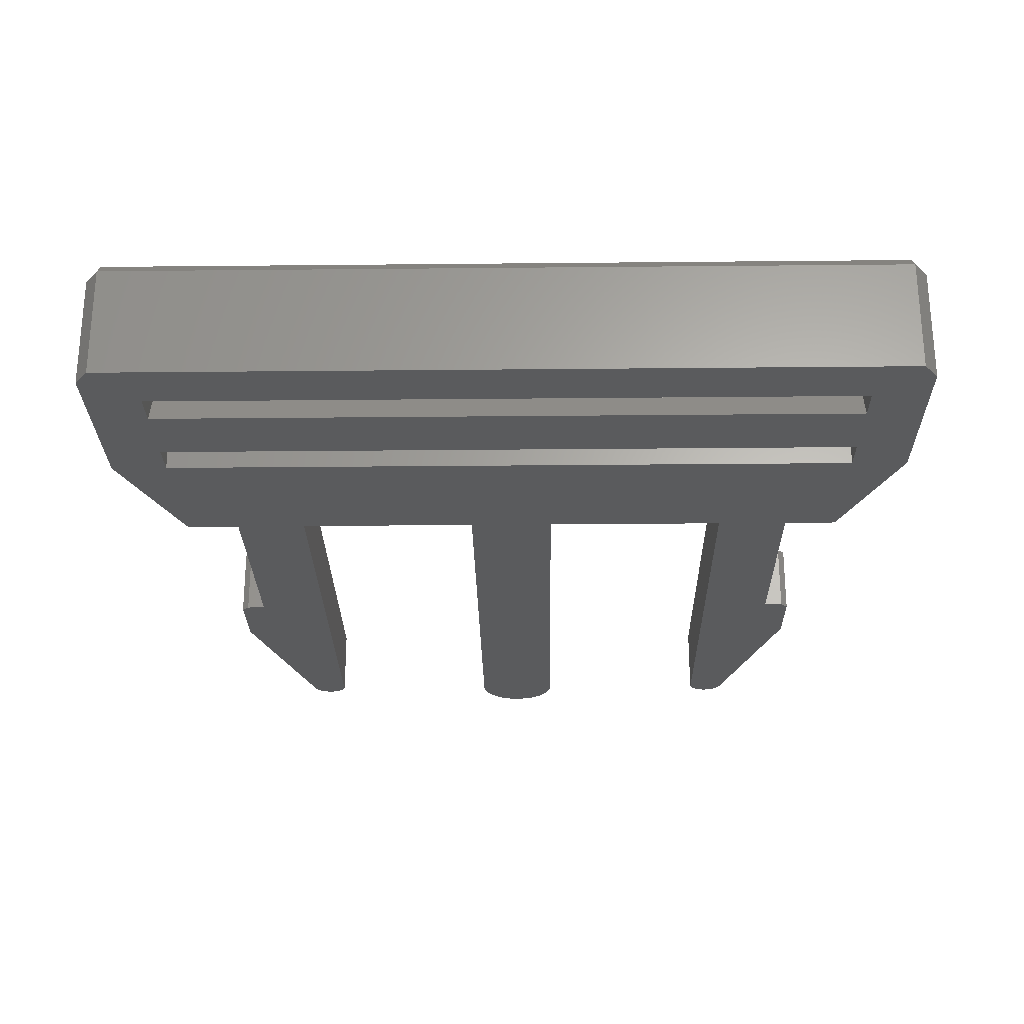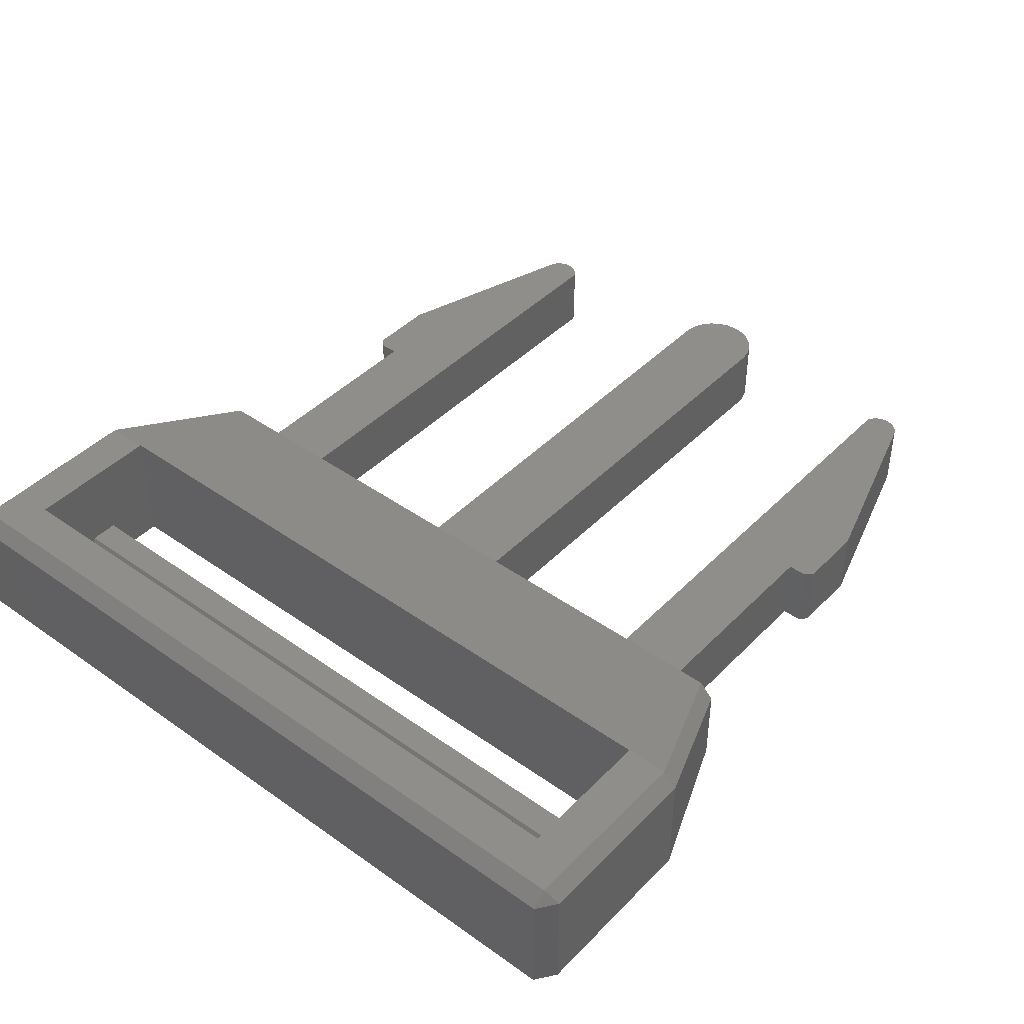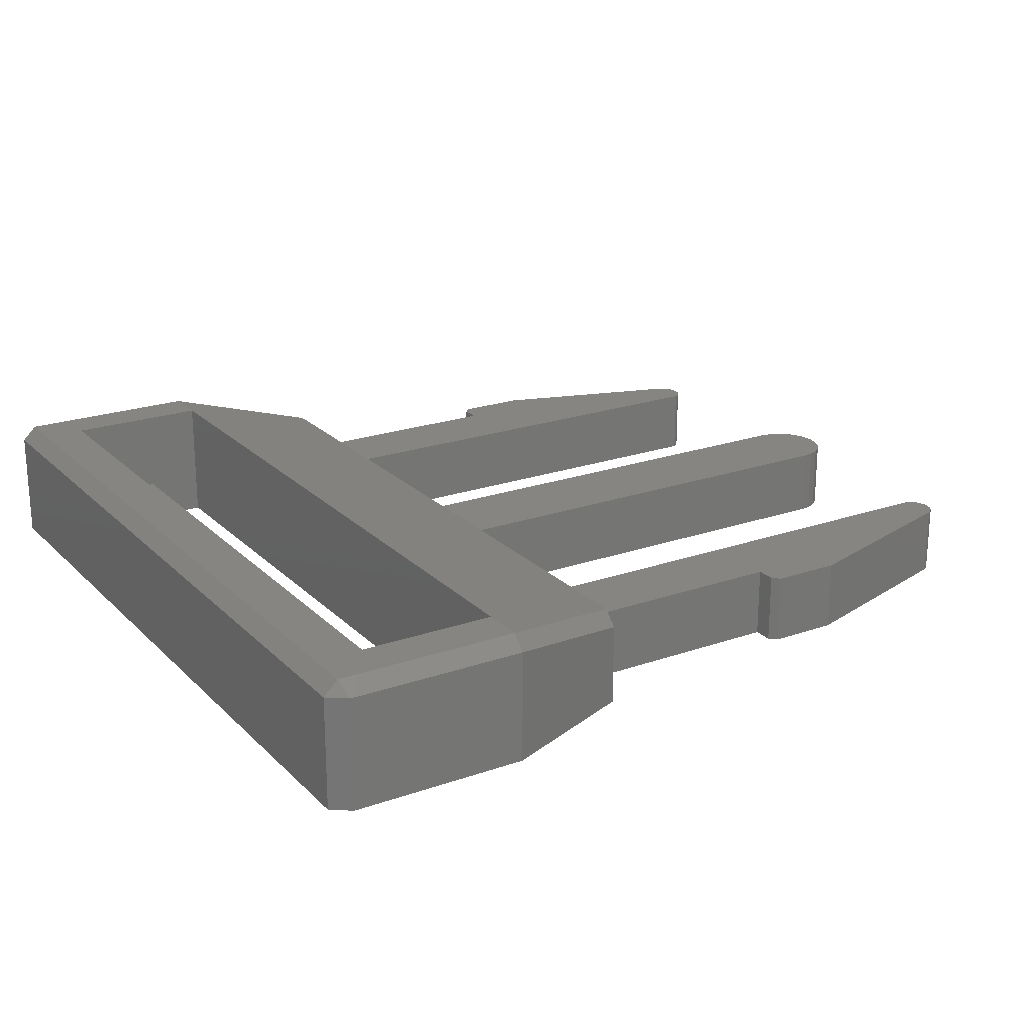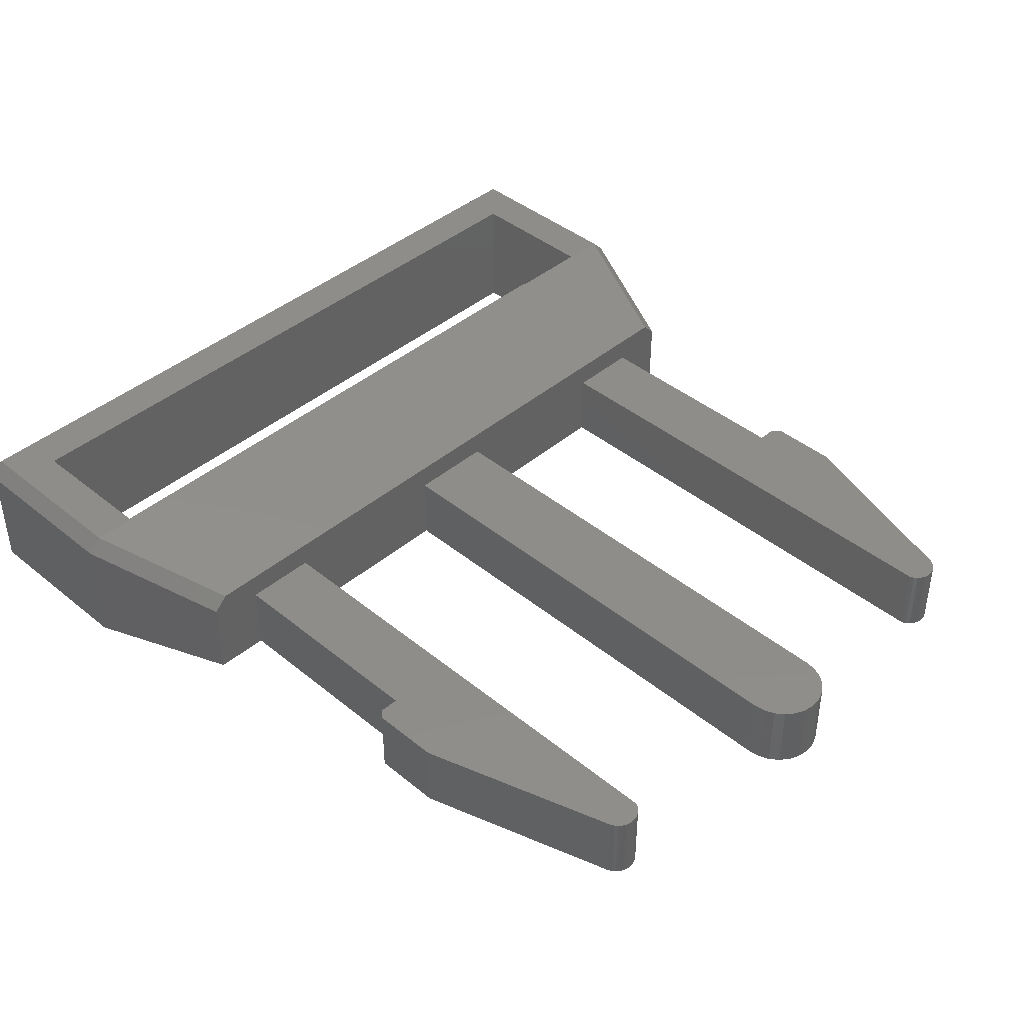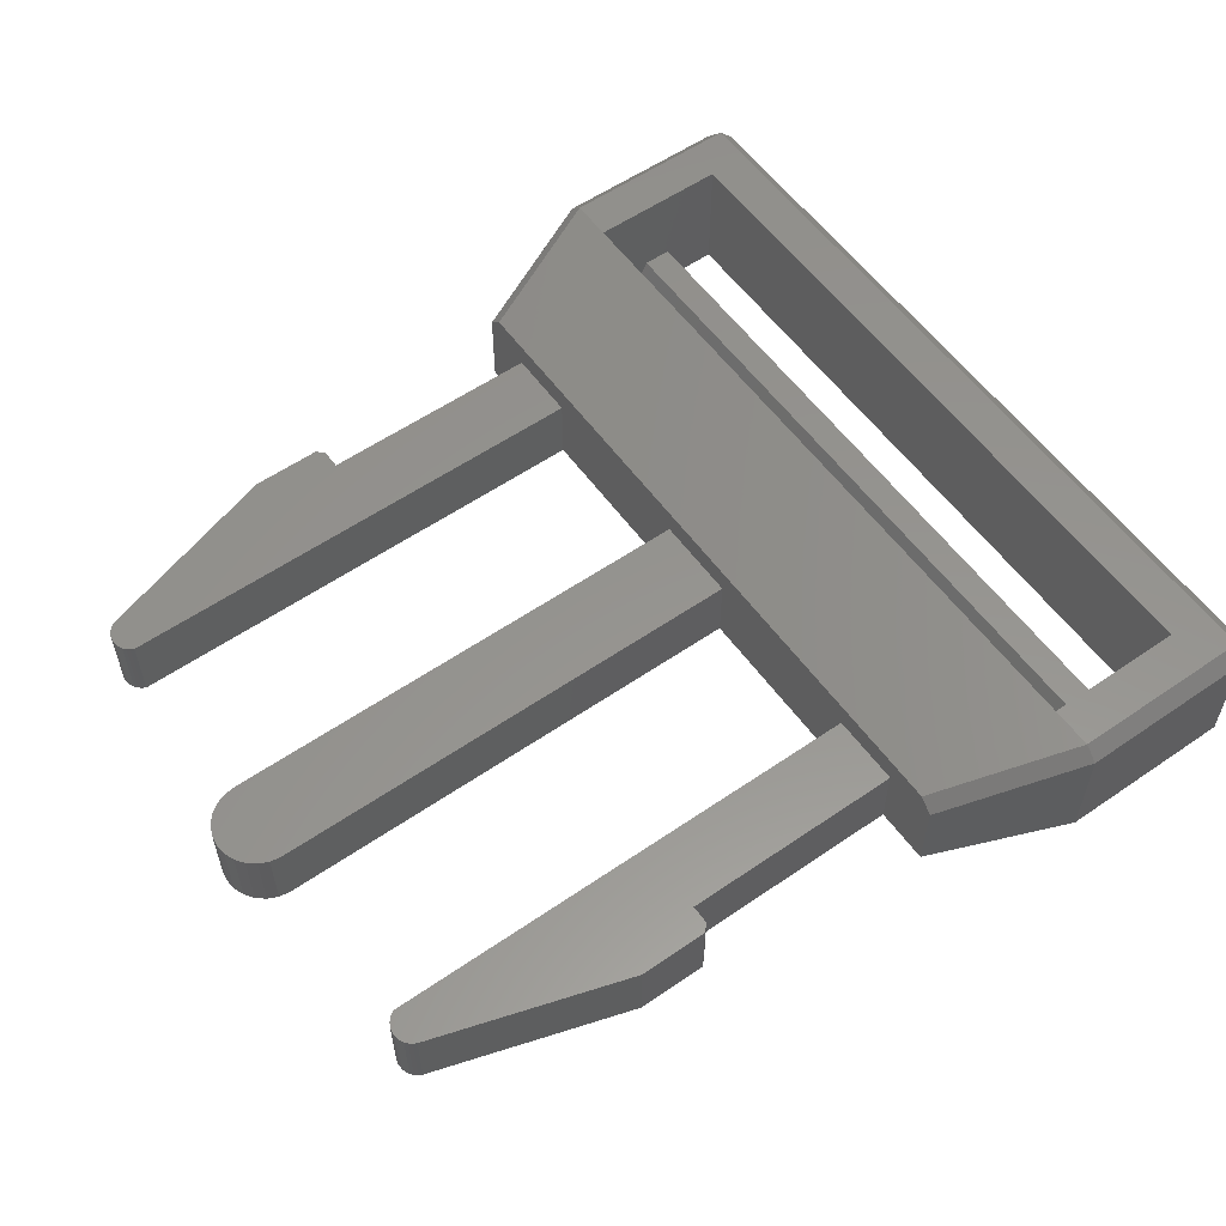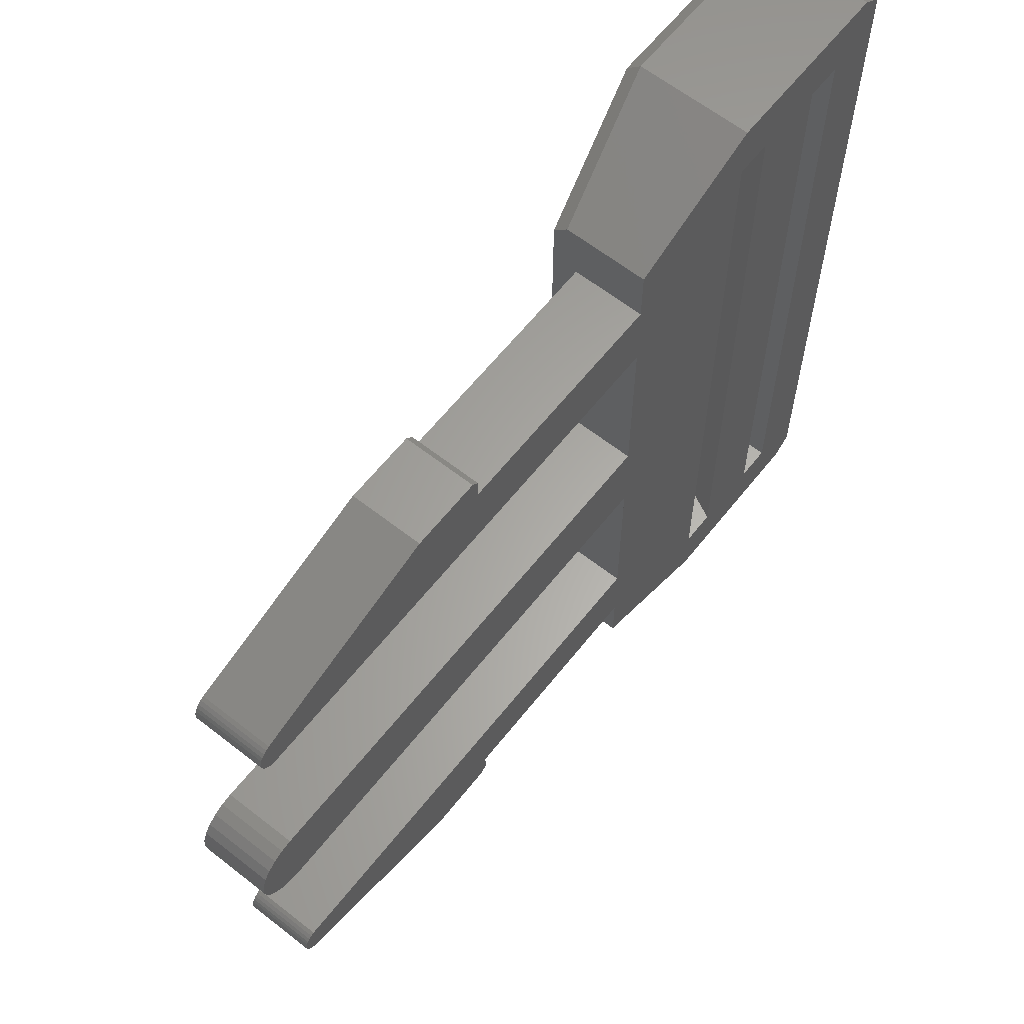
<metadata>
{"format":"stl","ext":"stl","renderer":"f3d","projection":"perspective","resolution":1024,"background":"white","views":[{"elev":-25.9,"azim":-89.1,"up":"+Z"},{"elev":42.9,"azim":-49.9,"up":"+Z"},{"elev":21.7,"azim":-31.6,"up":"+Z"},{"elev":41.8,"azim":44.5,"up":"+Z"},{"elev":57.1,"azim":144.4,"up":"+Z"},{"elev":62.6,"azim":128.4,"up":"+Y"}]}
</metadata>
<code>
# stl→obj: 150 verts, 304 faces
v 21.25 -48.05 6.75
v 16.39 -48.05 1.75
v 21.25 -48.05 1.75
v 16.39 -48.05 6.75
v 16.39 -2.051 6.75
v 21.25 -2.051 1.75
v 16.39 -2.051 1.75
v 21.25 -2.051 6.75
v 0 -22 6.75
v 35.12 -22 1.75
v 0 -22 1.75
v 35.12 -22 6.75
v 35 -28.1 1.75
v 0 -28.1 6.75
v 0 -28.1 1.75
v 35 -28.1 6.75
v 35.78 -27.99 6.75
v 35.89 -22.13 6.75
v 36.51 -27.7 6.75
v 36.61 -22.46 6.75
v 37.13 -27.22 6.75
v 37.22 -22.95 6.75
v 37.62 -26.61 6.75
v 37.68 -23.59 6.75
v 37.93 -25.88 6.75
v 37.96 -24.32 6.75
v 38.05 -25.11 6.75
v 37.22 -22.95 1.75
v 37.68 -23.59 1.75
v 36.61 -22.46 1.75
v 37.96 -24.32 1.75
v 38.05 -25.11 1.75
v 35.47 -6.649 1.75
v 35.64 -6.868 6.75
v 35.64 -6.868 1.75
v 35.47 -6.649 6.75
v 35.78 -7.117 6.75
v 35.78 -7.117 1.75
v 35.86 -7.387 6.75
v 35.86 -7.387 1.75
v 35.88 -7.668 6.75
v 35.88 -7.668 1.75
v 35.86 -7.948 6.75
v 35.86 -7.948 1.75
v 35.78 -8.218 6.75
v 35.78 -8.218 1.75
v 35.64 -8.467 6.75
v 35.64 -8.467 1.75
v 35.47 -8.686 6.75
v 35.47 -8.686 1.75
v 35.25 -8.866 1.75
v 35.25 -8.866 6.75
v 35 -9 1.75
v 35 -9 6.75
v 35 -6.335 6.75
v 35 -6.335 1.75
v 35.25 -6.47 1.75
v 35.25 -6.47 6.75
v 15.89 -46.2 6.75
v 15.89 -47.55 6.75
v 0 -41.1 6.75
v 0 -46.2 6.75
v 35 -41.1 6.75
v 35 -43.76 6.75
v 35.25 -43.63 6.75
v 35.25 -41.23 6.75
v 35.47 -43.45 6.75
v 35.47 -41.41 6.75
v 35.64 -43.23 6.75
v 35.64 -41.63 6.75
v 35.78 -42.98 6.75
v 35.78 -41.88 6.75
v 35.86 -42.71 6.75
v 35.86 -42.15 6.75
v 35.88 -42.43 6.75
v 15.89 -47.55 1.75
v 35.78 -27.99 1.75
v 36.51 -27.7 1.75
v 37.13 -27.22 1.75
v 15.89 -46.2 1.75
v 0 -46.2 1.75
v 37.93 -25.88 1.75
v 37.62 -26.61 1.75
v 35.89 -22.13 1.75
v 35 -43.76 1.75
v 35 -41.1 1.75
v 0 -41.1 1.75
v 0 -3.9 6.75
v 0 -9 6.75
v 15.89 -3.9 6.75
v 15.89 -2.561 6.75
v 0 -9 1.75
v 35.25 -41.23 1.75
v 35.47 -41.41 1.75
v 35.64 -41.63 1.75
v 35.78 -41.88 1.75
v 35.86 -42.15 1.75
v 35.88 -42.43 1.75
v 35.86 -42.71 1.75
v 35.78 -42.98 1.75
v 35.64 -43.23 1.75
v 35.47 -43.45 1.75
v 35.25 -43.63 1.75
v 0 -40.84 1.75
v 0 -21.5 1.75
v 0 -1.128e-14 1.75
v 0 -3.9 1.75
v 0 -1 8.55
v 0 -1.128e-14 7.55
v 0 -50 7.55
v 0 -50 1.75
v 0 -49 8.55
v 0 -36.1 1.75
v 0 -28.6 1.75
v 0 -14 1.75
v 0 -9.256 1.75
v 15.89 -3.9 1.75
v 15.89 -2.561 1.75
v -10 -1.128e-14 10.75
v -10 -50 1.75
v -10 -50 10.75
v -10 -1.128e-14 1.75
v -16 -1.128e-14 4.75
v -17.5 -50 1.75
v -16 -50 4.75
v -17.5 -1.128e-14 1.75
v -10 -53 10.75
v -10 3 10.75
v -10 -54 9.75
v -23 -53 10.75
v -20 -50 10.75
v -23 3 10.75
v -20 -1.128e-14 10.75
v -22.61 -54 1.75
v -10 -54 1.75
v -22.61 -54 9.75
v -14 -50 4.75
v -14 -1.128e-14 4.75
v -12.5 -1.128e-14 1.75
v -12.5 -50 1.75
v -20 -1.128e-14 1.75
v -20 -50 1.75
v -10 4 9.75
v -10 4 1.75
v -22.61 4 9.75
v -22.61 4 1.75
v -24 -53 1.75
v -24 3 1.75
v -24 3 9.75
v -24 -53 9.75
f 1 2 3
f 2 1 4
f 5 6 7
f 6 5 8
f 9 10 11
f 10 9 12
f 13 14 15
f 14 13 16
f 16 9 14
f 9 16 12
f 12 16 17
f 12 17 18
f 18 17 19
f 18 19 20
f 20 19 21
f 20 21 22
f 22 21 23
f 22 23 24
f 24 23 25
f 24 25 26
f 26 25 27
f 28 24 29
f 24 28 22
f 20 28 30
f 28 20 22
f 31 27 32
f 27 31 26
f 29 26 31
f 26 29 24
f 33 34 35
f 34 33 36
f 35 37 38
f 37 35 34
f 38 39 40
f 39 38 37
f 40 41 42
f 41 40 39
f 42 43 44
f 43 42 41
f 44 45 46
f 45 44 43
f 46 47 48
f 47 46 45
f 48 49 50
f 49 48 47
f 49 51 50
f 51 49 52
f 52 53 51
f 53 52 54
f 6 55 56
f 55 6 8
f 55 57 56
f 57 55 58
f 58 33 57
f 33 58 36
f 4 59 60
f 59 61 62
f 61 59 63
f 63 59 4
f 63 4 1
f 63 1 64
f 63 64 65
f 63 65 66
f 66 65 67
f 66 67 68
f 68 67 69
f 68 69 70
f 70 69 71
f 70 71 72
f 72 71 73
f 72 73 74
f 74 73 75
f 60 2 4
f 2 60 76
f 17 13 77
f 13 17 16
f 19 77 78
f 77 19 17
f 21 78 79
f 78 21 19
f 59 76 60
f 76 59 80
f 80 62 81
f 62 80 59
f 82 23 83
f 23 82 25
f 32 25 82
f 25 32 27
f 83 21 79
f 21 83 23
f 18 30 84
f 30 18 20
f 12 84 10
f 84 12 18
f 85 1 3
f 1 85 64
f 61 86 87
f 86 61 63
f 54 88 89
f 88 54 90
f 90 54 91
f 91 54 5
f 5 54 8
f 8 54 55
f 55 54 52
f 55 52 58
f 58 52 49
f 58 49 36
f 36 49 47
f 36 47 34
f 34 47 45
f 34 45 37
f 37 45 43
f 37 43 39
f 39 43 41
f 53 89 92
f 89 53 54
f 86 66 93
f 66 86 63
f 93 68 94
f 68 93 66
f 95 68 70
f 68 95 94
f 96 70 72
f 70 96 95
f 97 72 74
f 72 97 96
f 98 74 75
f 74 98 97
f 99 75 73
f 75 99 98
f 100 73 71
f 73 100 99
f 101 71 69
f 71 101 100
f 102 69 67
f 69 102 101
f 102 65 103
f 65 102 67
f 65 85 103
f 85 65 64
f 104 61 87
f 105 9 11
f 106 88 107
f 88 106 108
f 108 106 109
f 81 110 111
f 110 81 112
f 112 81 62
f 112 62 108
f 108 62 61
f 108 61 14
f 14 61 104
f 14 104 113
f 14 113 114
f 14 114 15
f 108 14 9
f 108 9 89
f 89 9 105
f 89 105 115
f 89 115 116
f 89 116 92
f 108 89 88
f 91 117 90
f 117 91 118
f 88 117 107
f 117 88 90
f 5 118 91
f 118 5 7
f 119 120 121
f 120 119 122
f 123 124 125
f 124 123 126
f 112 121 127
f 121 112 119
f 119 112 128
f 128 112 108
f 110 127 129
f 127 110 112
f 130 131 132
f 131 130 127
f 131 127 121
f 132 133 128
f 133 132 131
f 128 133 119
f 129 134 135
f 134 129 136
f 111 129 135
f 129 111 110
f 137 123 125
f 123 137 138
f 139 137 140
f 137 139 138
f 136 127 130
f 127 136 129
f 141 131 142
f 131 141 133
f 119 139 122
f 139 119 138
f 138 119 123
f 123 141 126
f 141 123 133
f 133 123 119
f 131 124 142
f 124 131 125
f 125 131 137
f 137 120 140
f 120 137 121
f 121 137 131
f 108 143 128
f 143 108 109
f 143 106 144
f 106 143 109
f 145 144 146
f 144 145 143
f 7 117 118
f 117 92 107
f 92 117 53
f 53 117 7
f 53 7 6
f 53 6 56
f 53 56 51
f 51 56 57
f 51 57 33
f 51 33 50
f 50 33 35
f 50 35 48
f 48 35 46
f 46 35 38
f 46 38 40
f 46 40 44
f 44 40 42
f 10 15 11
f 15 10 13
f 13 10 77
f 77 10 84
f 77 84 78
f 78 84 30
f 78 30 79
f 79 30 28
f 79 28 83
f 83 28 29
f 83 29 82
f 82 29 31
f 82 31 32
f 86 81 87
f 81 86 80
f 80 86 76
f 76 86 2
f 2 86 3
f 3 86 85
f 85 86 93
f 85 93 103
f 103 93 94
f 103 94 102
f 102 94 95
f 102 95 101
f 101 95 96
f 101 96 100
f 100 96 97
f 100 97 99
f 99 97 98
f 146 147 148
f 147 146 134
f 134 146 141
f 141 146 144
f 141 144 126
f 126 144 139
f 126 139 124
f 139 144 122
f 122 144 106
f 122 106 120
f 120 106 135
f 135 106 111
f 111 106 107
f 111 107 92
f 111 92 116
f 111 116 115
f 111 115 105
f 111 105 11
f 111 11 15
f 111 15 114
f 111 114 113
f 111 113 104
f 111 104 87
f 111 87 81
f 134 142 135
f 142 134 141
f 135 142 124
f 135 124 140
f 140 124 139
f 135 140 120
f 149 146 148
f 146 149 145
f 149 147 150
f 147 149 148
f 132 143 145
f 143 132 128
f 136 147 134
f 147 136 150
f 130 150 136
f 132 145 149
f 132 150 130
f 150 132 149

</code>
